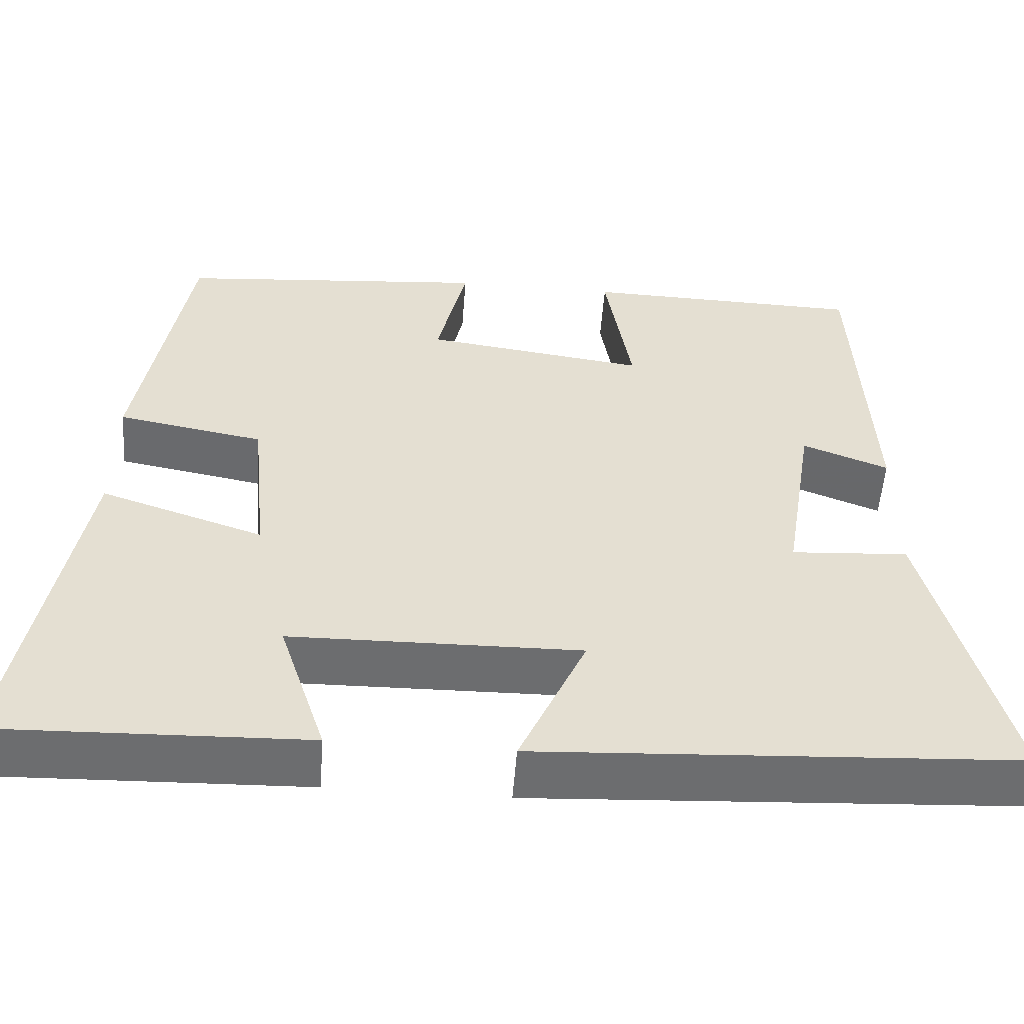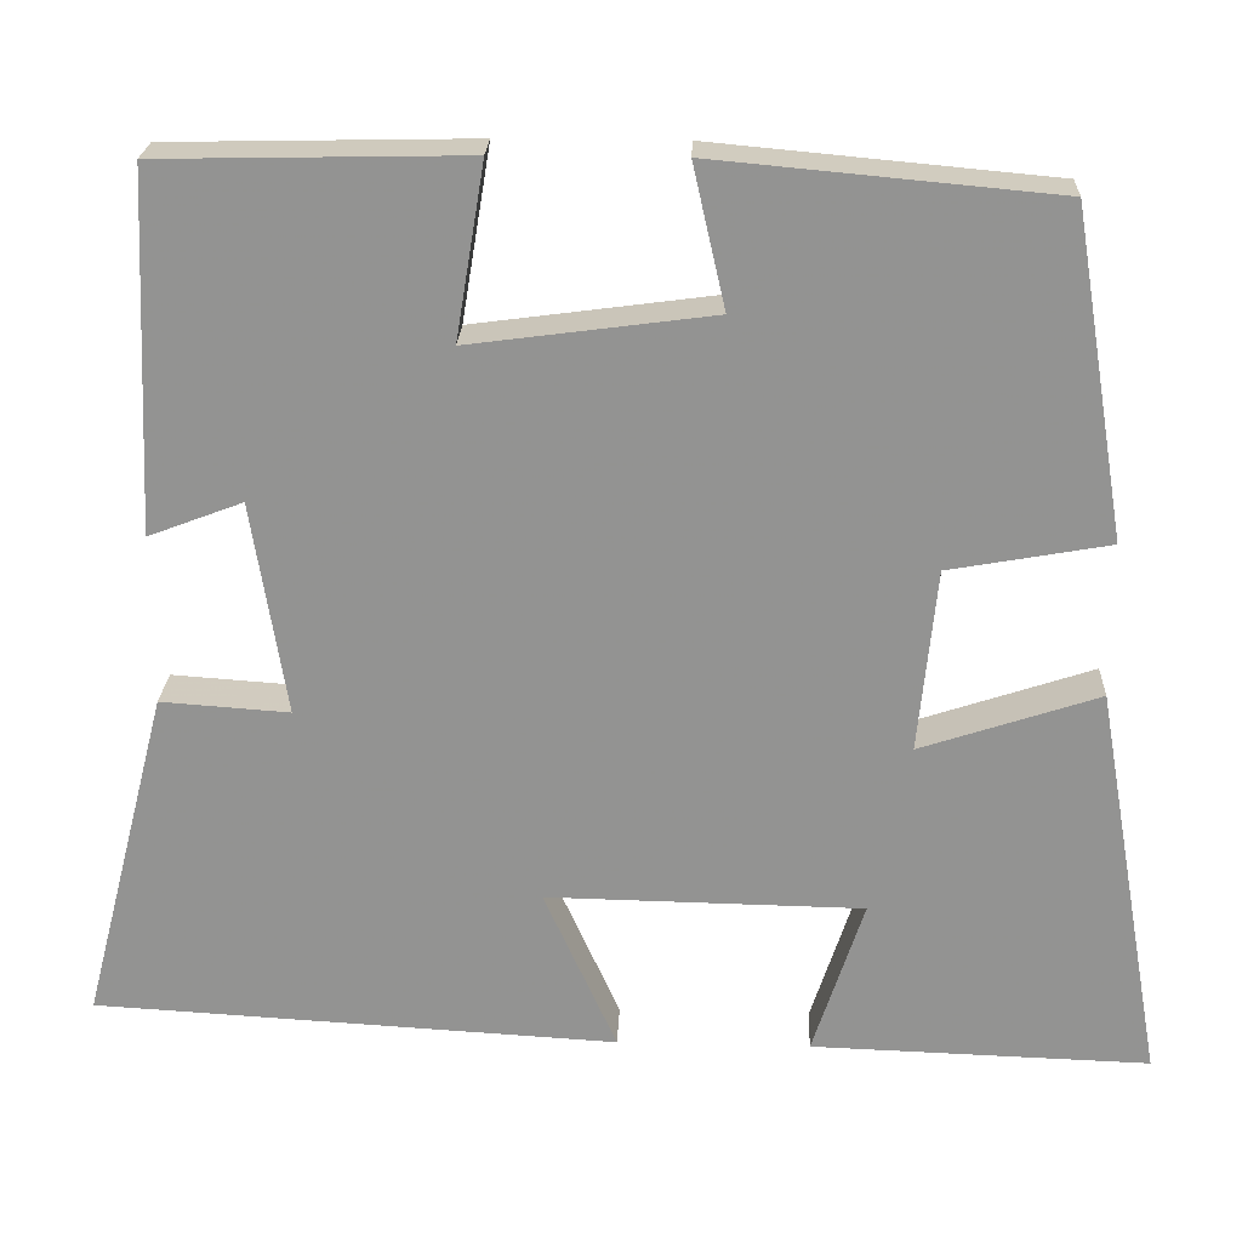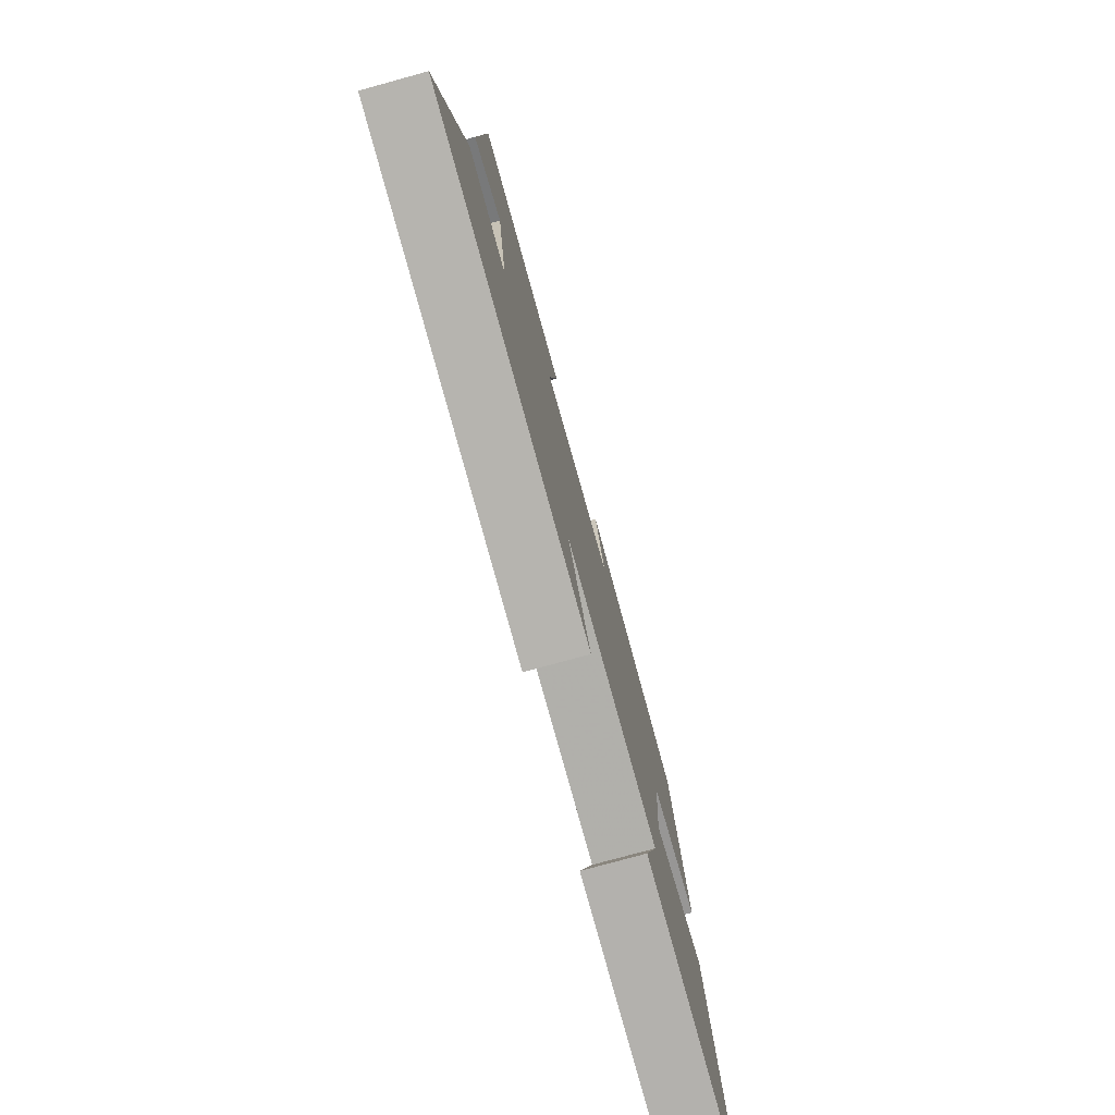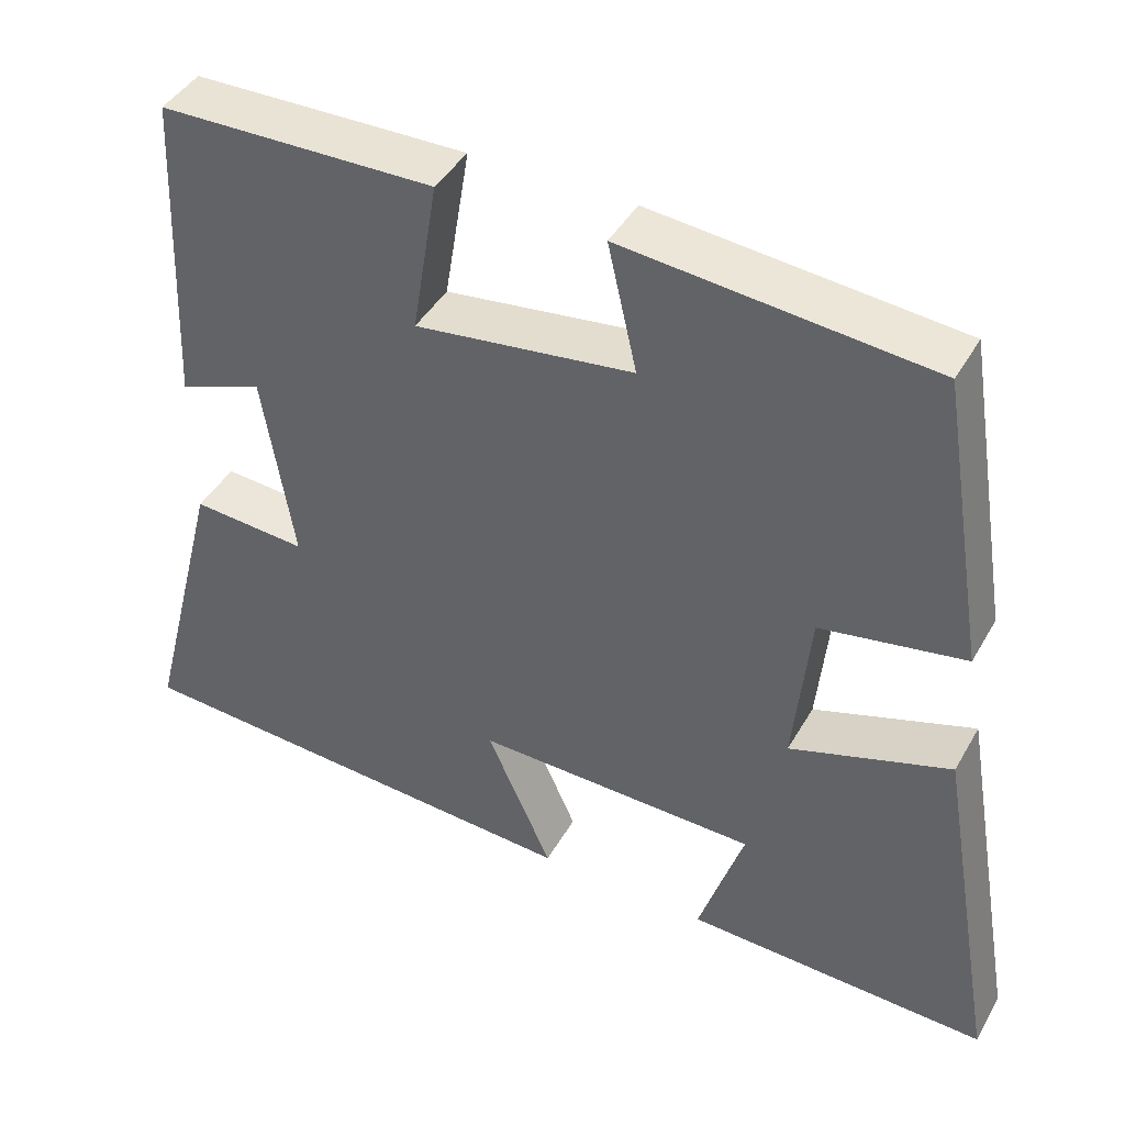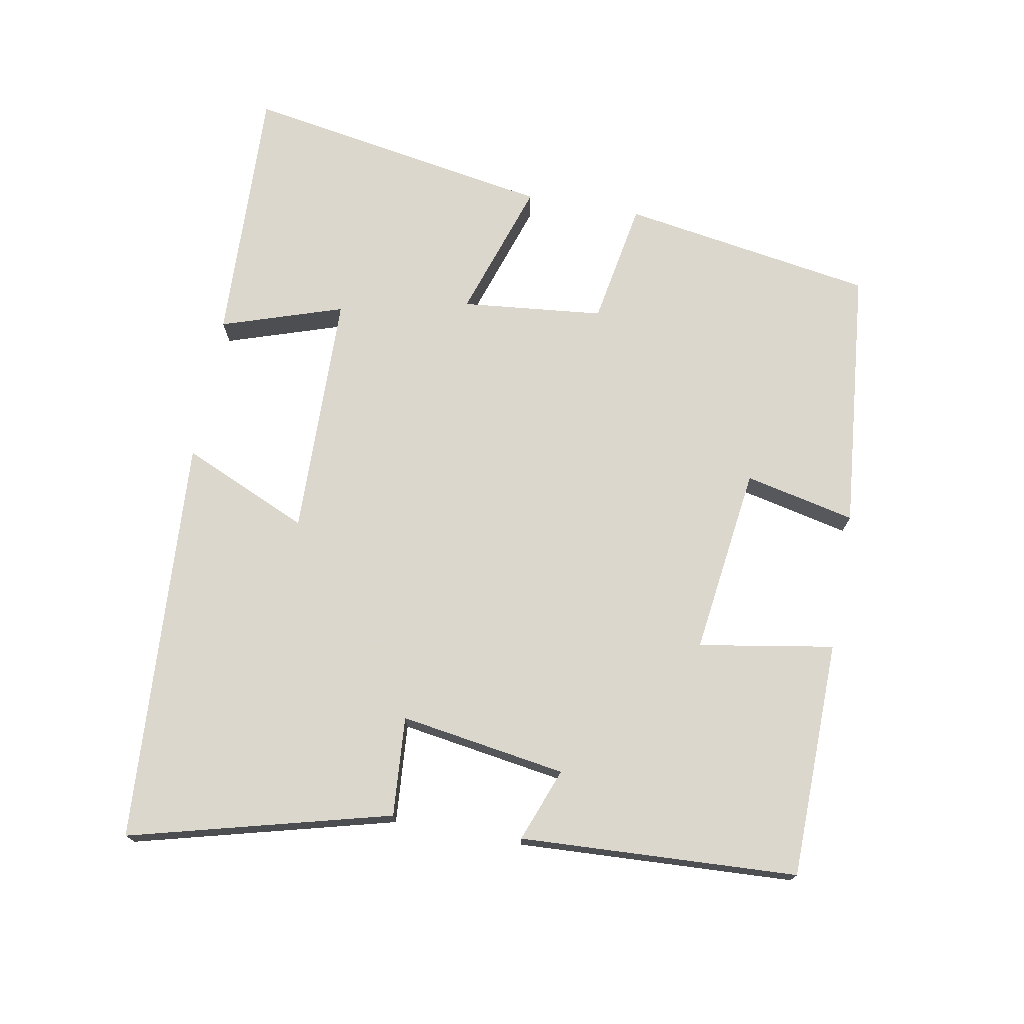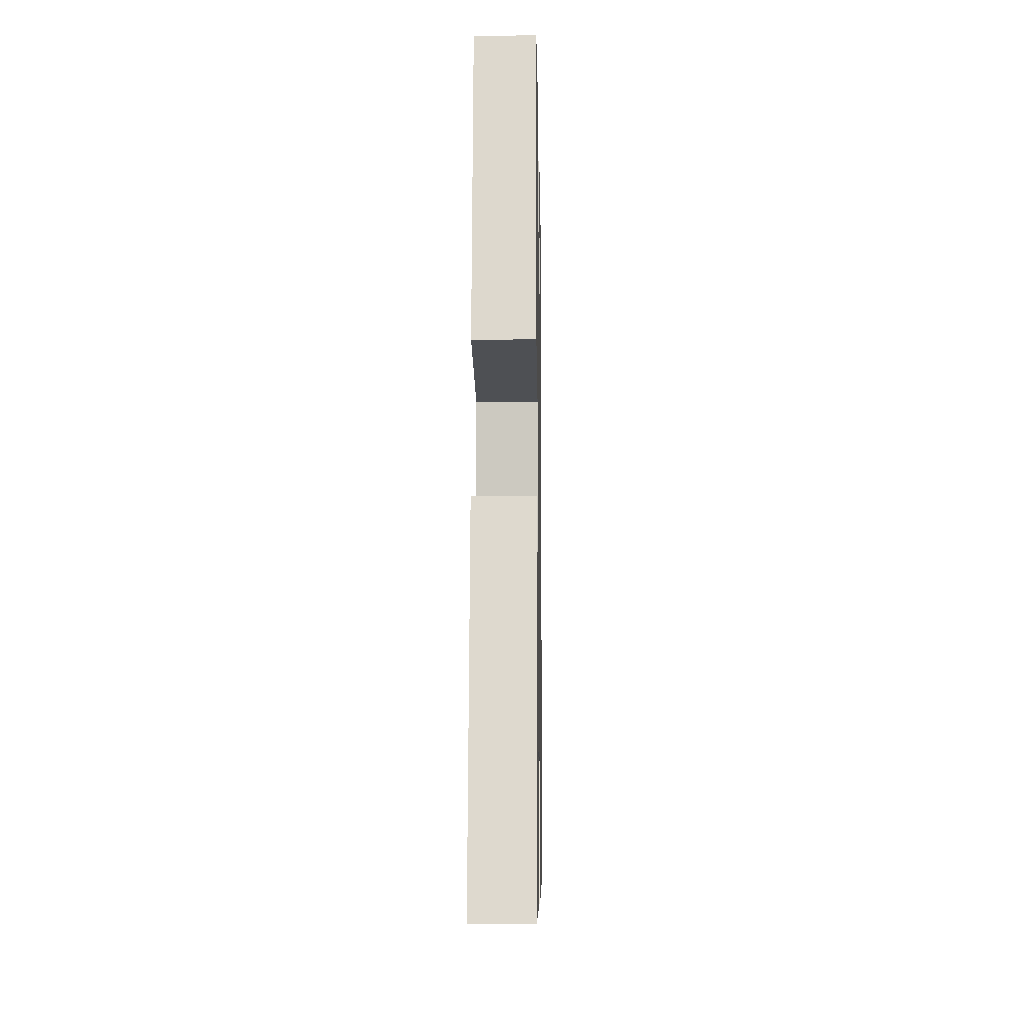
<metadata>
{"format":"obj","ext":"obj","renderer":"f3d","projection":"perspective","resolution":1024,"background":"white","views":[{"elev":-53.9,"azim":175.7,"up":"+Z"},{"elev":23.1,"azim":2.4,"up":"+Z"},{"elev":-77.5,"azim":-74.6,"up":"+Z"},{"elev":43.2,"azim":27.9,"up":"+Z"},{"elev":73.4,"azim":-79.9,"up":"+Y"},{"elev":-8.7,"azim":91.0,"up":"+Z"}]}
</metadata>
<code>
v 0.44 0.07 0.465
v 0.5 0.07 0.103
v 0.322 0.07 0.071
v 0.302 0.07 -0.133
v 0.5 0.07 -0.067
v 0.578 0.07 -0.512
v 0.202 0.07 -0.5
v 0.259 0.07 -0.325
v -0.093 0.07 -0.319
v -0.012 0.07 -0.5
v -0.596 0.07 -0.467
v -0.5 0.07 -0.093
v -0.357 0.07 -0.103
v -0.395 0.07 0.135
v -0.5 0.07 0.095
v -0.482 0.07 0.493
v -0.141 0.07 0.5
v -0.173 0.07 0.306
v 0.097 0.07 0.342
v 0.061 0.07 0.5
v 0.44 0 0.465
v 0.5 0 0.103
v 0.322 0 0.071
v 0.302 0 -0.133
v 0.5 0 -0.067
v 0.578 0 -0.512
v 0.202 0 -0.5
v 0.259 0 -0.325
v -0.093 0 -0.319
v -0.012 0 -0.5
v -0.596 0 -0.467
v -0.5 0 -0.093
v -0.357 0 -0.103
v -0.395 0 0.135
v -0.5 0 0.095
v -0.482 0 0.493
v -0.141 0 0.5
v -0.173 0 0.306
v 0.097 0 0.342
v 0.061 0 0.5
f 1 2 3
f 20 1 3
f 19 20 3
f 18 19 3 4
f 16 17 18
f 15 16 18
f 14 15 18
f 13 14 18 4
f 11 12 13
f 10 11 13
f 9 10 13
f 8 9 13 4
f 5 6 7 8
f 4 5 8
f 23 22 21
f 23 21 40
f 23 40 39
f 24 23 39 38
f 38 37 36
f 38 36 35
f 38 35 34
f 24 38 34 33
f 33 32 31
f 33 31 30
f 33 30 29
f 24 33 29 28
f 28 27 26 25
f 28 25 24
f 1 21 22 2
f 2 22 23 3
f 3 23 24 4
f 4 24 25 5
f 5 25 26 6
f 6 26 27 7
f 7 27 28 8
f 8 28 29 9
f 9 29 30 10
f 10 30 31 11
f 11 31 32 12
f 12 32 33 13
f 13 33 34 14
f 14 34 35 15
f 15 35 36 16
f 16 36 37 17
f 17 37 38 18
f 18 38 39 19
f 19 39 40 20
f 20 40 21 1

</code>
